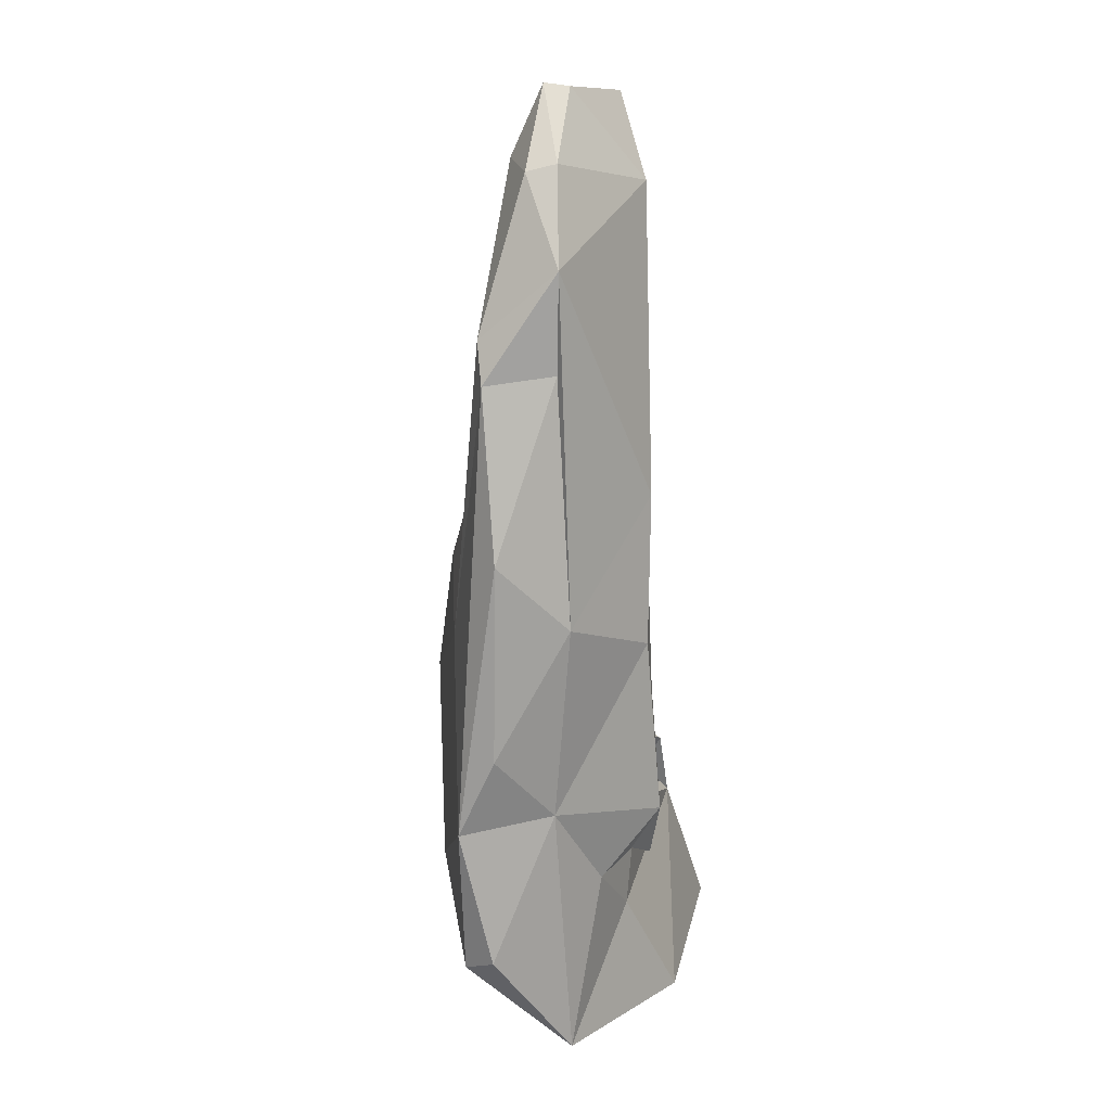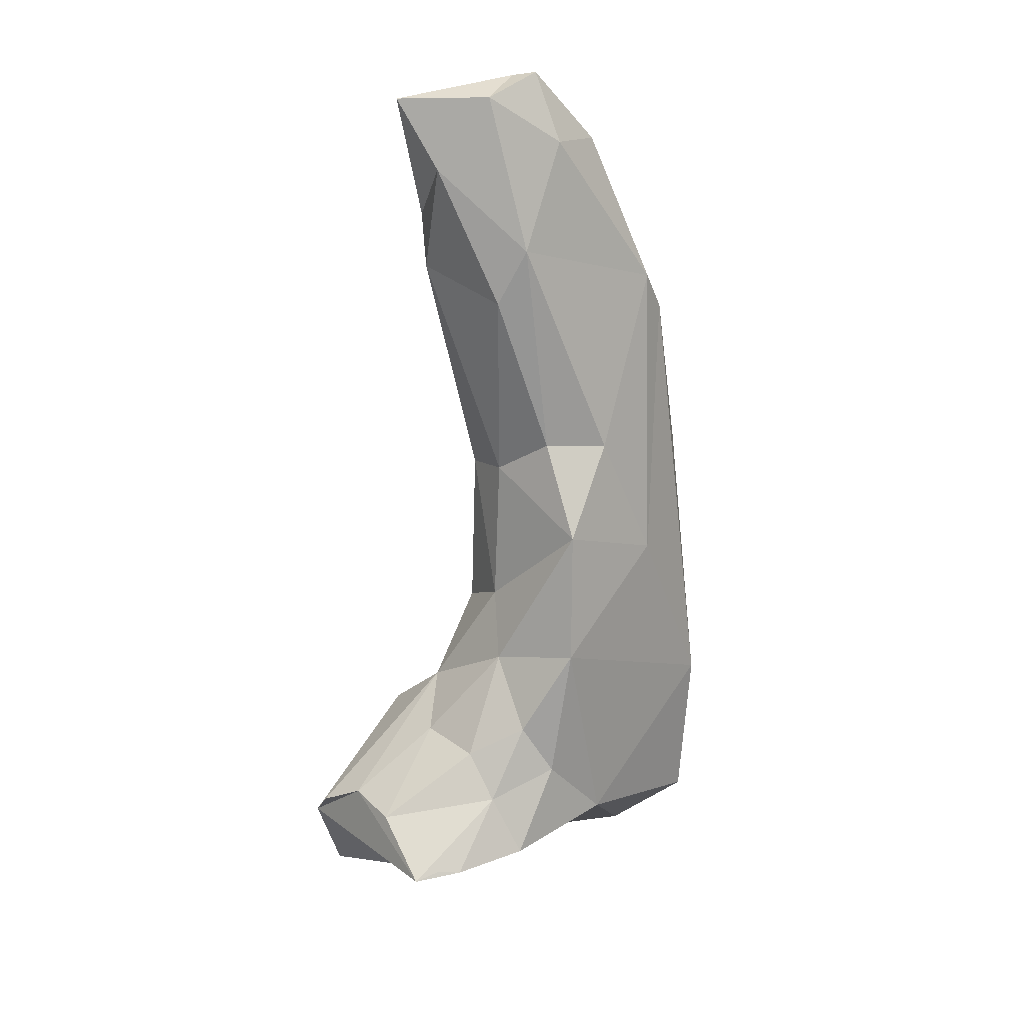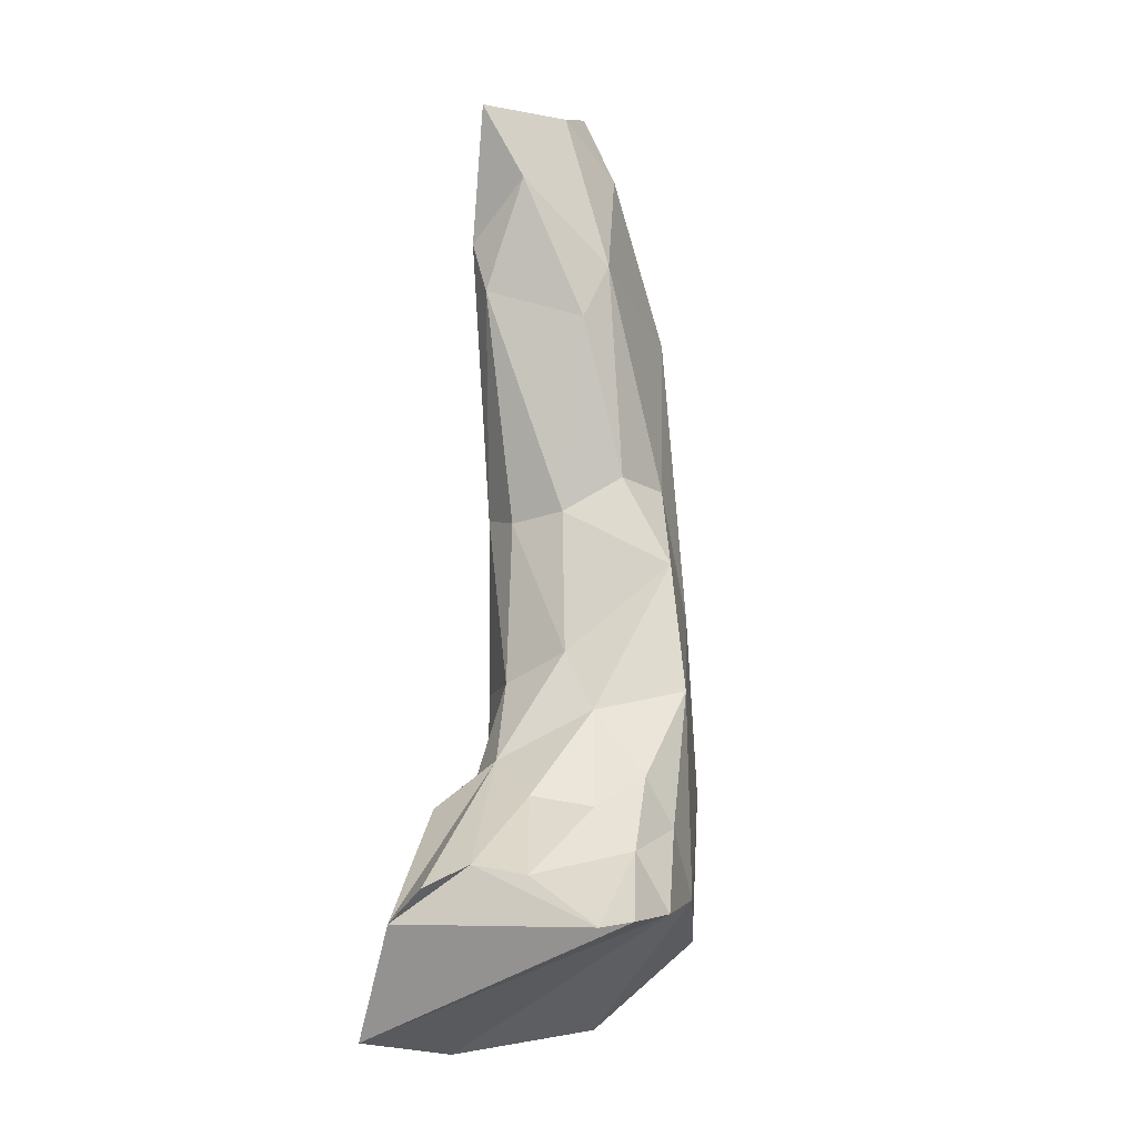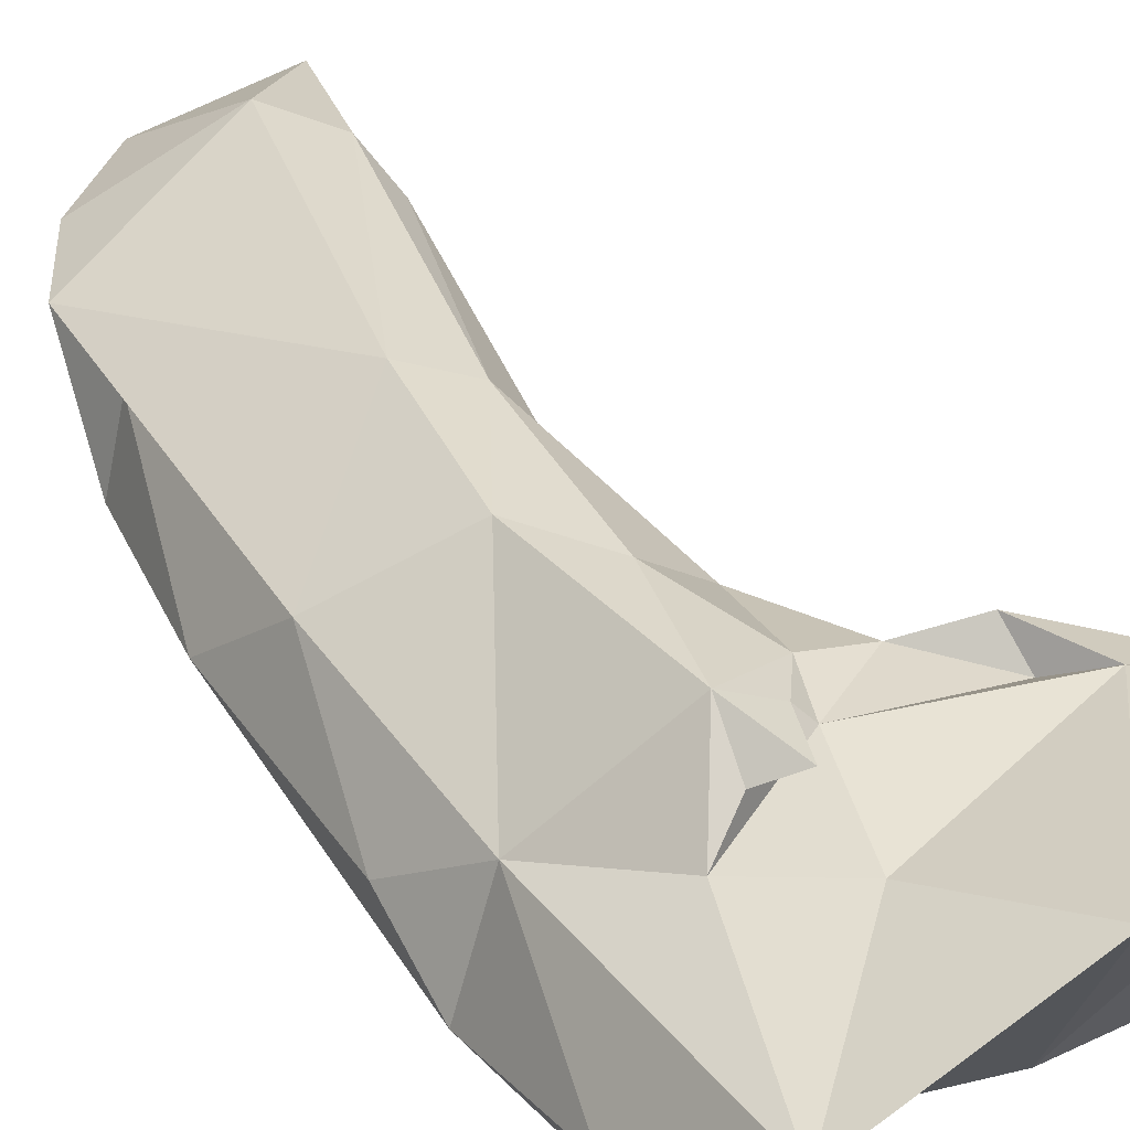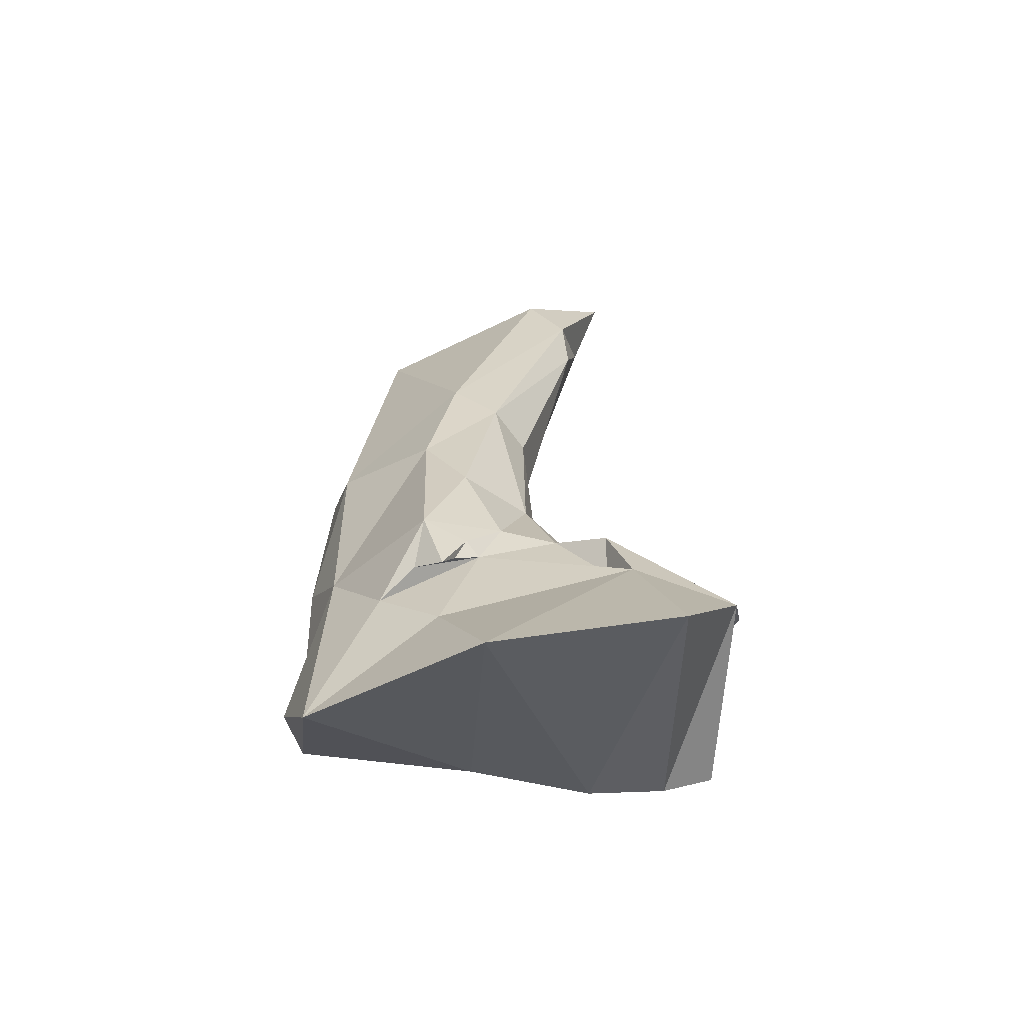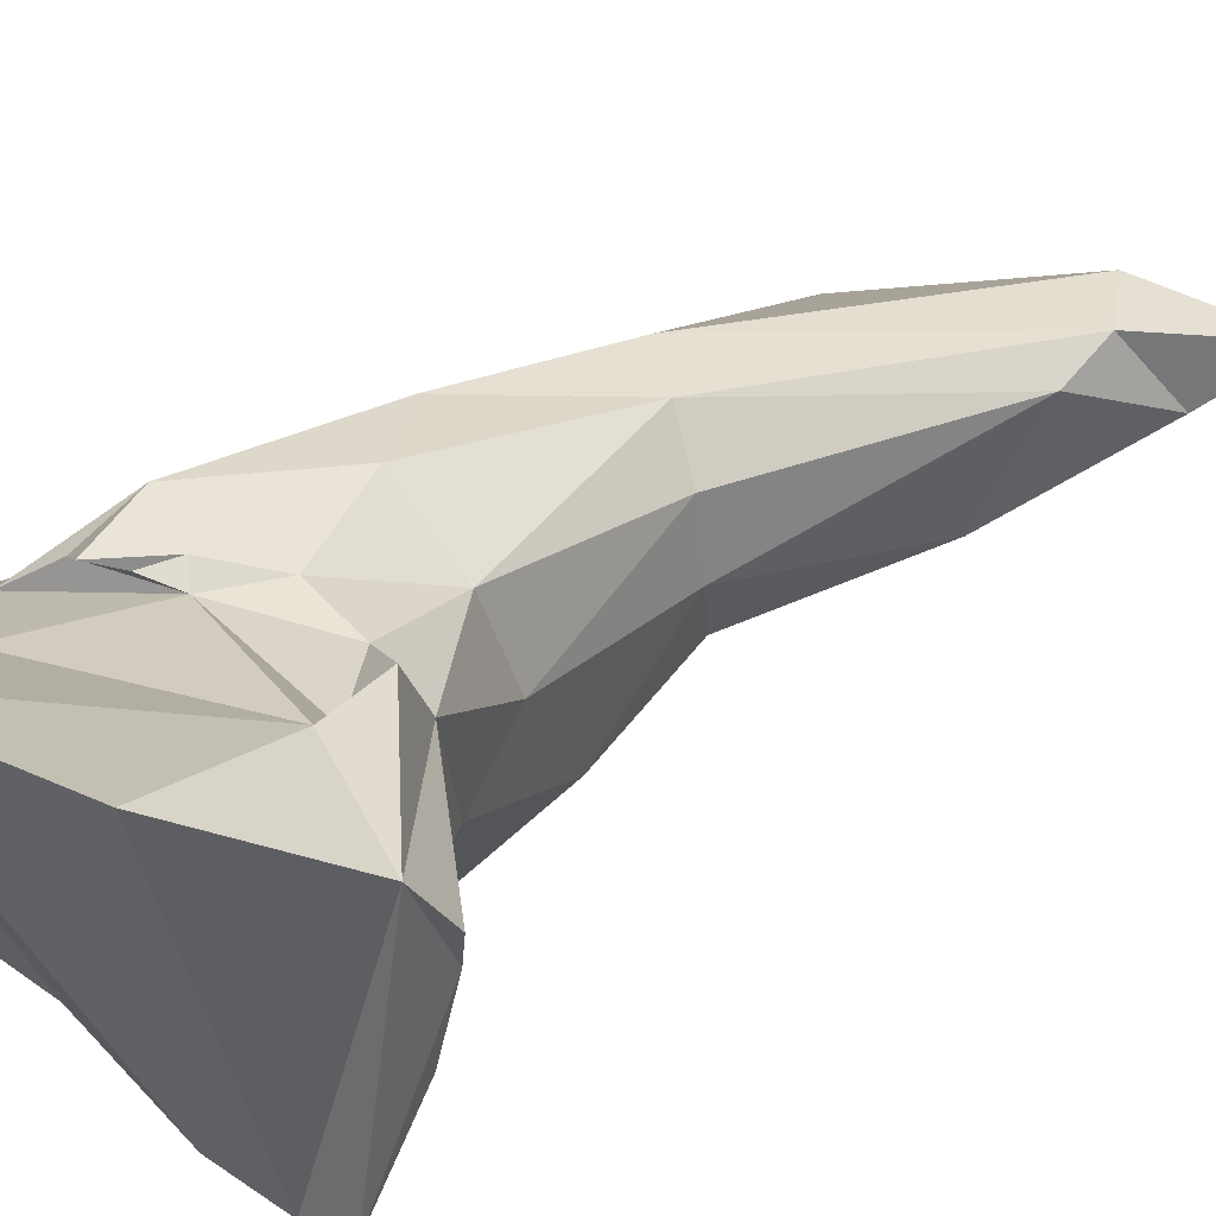
<metadata>
{"format":"obj","ext":"obj","renderer":"f3d","projection":"perspective","resolution":1024,"background":"white","views":[{"elev":20.4,"azim":-76.9,"up":"+Y"},{"elev":20.2,"azim":151.2,"up":"+Y"},{"elev":-9.6,"azim":116.2,"up":"+Y"},{"elev":40.9,"azim":-34.2,"up":"+Z"},{"elev":-61.4,"azim":4.9,"up":"+Y"},{"elev":26.7,"azim":43.5,"up":"+Z"}]}
</metadata>
<code>
o 5_left_leg_5_left.048
v 0.04987 0.2035 -0.01027
v 0.03728 0.1741 -0.02295
v 0.03195 0.1503 0.003823
v 0.01604 0.1729 0.007472
v -0.01941 0.05183 0.01825
v -0.05563 0.1502 -0.01205
v -0.03313 0.1865 -0.01783
v -0.03531 0.1833 -0.03001
v -0.05728 0.122 -0.0438
v -0.01225 0.1849 -0.04149
v -0.000719 0.2113 -0.02011
v -0.007022 0.2133 -0.02949
v 0.04464 -0.08724 0.01269
v 0.09276 -0.1327 0.004332
v 0.05411 -0.1173 0.01478
v 0.03448 -0.06794 -0.01011
v 0.09471 -0.1196 -0.01091
v -0.006927 -0.09344 0.01164
v 0.04407 -0.1016 0.004361
v 0.03856 -0.1051 -0.07303
v 0.07989 -0.1339 -0.07704
v 0.08113 -0.1147 -0.04864
v 0.04202 -0.08793 -0.05762
v 0.05001 -0.08341 -0.03318
v 0.02408 -0.07519 0.005123
v 0.001347 -0.04004 -0.07884
v 0.02092 -0.07536 -0.0696
v 0.02112 -0.048 -0.04693
v 0.02992 -0.1289 -0.08346
v 0.009529 -0.09529 -0.0766
v -0.01772 -0.1229 -0.07262
v 0.01428 -0.02281 -0.03078
v 0.06062 -0.1318 -0.08256
v 0.01126 -0.03429 -0.0021
v 0.06996 -0.1308 -0.07888
v 0.001863 -0.07275 0.01136
v -0.003919 0.01332 -0.07036
v 0.04987 0.2035 -0.01027
v 0.01706 0.2046 -0.0325
v 0.03728 0.1741 -0.02295
v 0.007464 0.1404 -0.04802
v -0.05728 0.122 -0.0438
v -0.01225 0.1849 -0.04149
v -0.02204 -0.1354 0.0108
v -0.001781 -0.1861 0.02955
v -0.0724 -0.1784 -0.002203
v 0.05411 -0.1173 0.01478
v -0.006927 -0.09344 0.01164
v -0.000719 0.2113 -0.02011
v -0.04711 -0.1104 0.004744
v -0.007022 0.2133 -0.02949
v 0.09276 -0.1327 0.004332
v 0.07159 -0.1778 0.02931
v 0.01428 -0.02281 -0.03078
v 0.01126 -0.03429 -0.0021
v 0.01031 0.03335 -0.004239
v -0.001057 0.03784 0.01298
v 0.03728 0.1741 -0.02295
v 0.01782 0.1169 -0.0411
v 0.03388 0.1283 -0.003683
v 0.03195 0.1503 0.003823
v -0.002321 0.05148 -0.04944
v -0.003919 0.01332 -0.07036
v 0.01011 0.03674 -0.0276
v 0.01782 0.1169 -0.0411
v 0.03728 0.1741 -0.02295
v 0.007464 0.1404 -0.04802
v -0.002321 0.05148 -0.04944
v -0.003919 0.01332 -0.07036
v -0.002321 0.05148 -0.04944
v -0.0287 0.04911 -0.05579
v 0.007464 0.1404 -0.04802
v -0.01611 -0.1002 0.01589
v -0.006927 -0.09344 0.01164
v -0.03246 -0.1029 0.01459
v -0.04711 -0.1104 0.004744
v -0.02042 -0.1102 0.02039
v -0.02816 -0.08463 0.02583
v -0.07079 -0.07108 -0.009985
v 0.001347 -0.04004 -0.07884
v -0.08716 -0.07643 -0.04625
v -0.01772 -0.1229 -0.07262
v -0.08543 -0.04292 -0.03139
v -0.08849 -0.1332 -0.032
v -0.01158 -0.08959 0.01734
v -0.001057 0.03784 0.01298
v 0.01126 -0.03429 -0.0021
v -0.01295 -0.03599 0.01861
v 0.001863 -0.07275 0.01136
v -0.0529 -0.00354 -0.05631
v -0.08193 0.03877 -0.03128
v -0.08203 -0.1402 -0.04548
v -0.0667 0.1064 -0.03983
v -0.05728 0.122 -0.0438
v -0.05734 0.1098 -0.01225
v -0.05563 0.1502 -0.01205
v -0.07046 0.01038 -0.003725
v -0.01941 0.05183 0.01825
v -0.0308 -0.008606 0.0198
v -0.0724 -0.1784 -0.002203
v 0.03195 0.1503 0.003823
v 0.09471 -0.1196 -0.01091
v 0.08468 -0.1107 -0.02638
v 0.09276 -0.1327 0.004332
v -0.01611 -0.1002 0.01589
v -0.01158 -0.08959 0.01734
v -0.006927 -0.09344 0.01164
v 0.07989 -0.1339 -0.07704
v 0.08113 -0.1147 -0.04864
v 0.06062 -0.1318 -0.08256
v 0.07159 -0.1778 0.02931
v 0.02992 -0.1289 -0.08346
v -0.001781 -0.1861 0.02955
v -0.01772 -0.1229 -0.07262
v -0.0724 -0.1784 -0.002203
v -0.08203 -0.1402 -0.04548
v -0.08849 -0.1332 -0.032
v 0.08113 -0.1147 -0.04864
v 0.08468 -0.1107 -0.02638
v 0.05001 -0.08341 -0.03318
v 0.03448 -0.06794 -0.01011
v 0.09471 -0.1196 -0.01091
f 69 70 71
f 71 70 72
f 73 74 75
f 74 76 75
f 77 73 75
f 77 75 78
f 78 75 76
f 78 76 79
f 80 81 82
f 83 79 81
f 79 84 81
f 77 85 73
f 86 87 88
f 88 87 89
f 90 69 71
f 80 69 90
f 90 81 80
f 78 85 77
f 91 83 81
f 78 89 85
f 89 74 85
f 92 81 84
f 81 93 91
f 94 90 71
f 94 93 90
f 93 95 91
f 93 81 90
f 96 97 95
f 98 97 96
f 91 95 97
f 98 99 97
f 98 86 99
f 97 83 91
f 99 86 88
f 97 79 83
f 99 88 78
f 78 79 99
f 97 99 79
f 88 89 78
f 79 76 100
f 79 100 84
f 82 81 92
f 72 94 71
f 94 96 93
f 96 95 93
f 101 86 98
f 1 2 3
f 1 3 4
f 5 6 4
f 7 4 6
f 7 6 8
f 8 6 9
f 10 8 9
f 4 3 5
f 1 4 11
f 12 8 10
f 8 12 7
f 11 7 12
f 11 4 7
f 13 14 15
f 16 17 14
f 18 19 15
f 19 13 15
f 20 21 22
f 23 22 24
f 20 22 23
f 13 25 16
f 26 27 28
f 29 20 30
f 30 20 27
f 31 29 30
f 27 23 28
f 23 24 28
f 32 28 16
f 29 33 20
f 20 23 27
f 28 24 16
f 32 16 34
f 20 33 21
f 33 35 21
f 34 16 25
f 31 30 26
f 26 30 27
f 25 36 34
f 26 28 37
f 28 32 37
f 14 13 16
f 13 19 25
f 19 18 25
f 36 25 18
f 38 39 40
f 39 41 40
f 42 41 43
f 44 45 46
f 43 41 39
f 47 44 48
f 38 49 39
f 50 44 46
f 48 44 50
f 47 45 44
f 51 43 39
f 39 49 51
f 52 53 47
f 53 45 47
f 54 55 56
f 57 56 55
f 58 59 60
f 60 57 61
f 62 63 64
f 63 54 64
f 64 54 56
f 57 60 56
f 60 64 56
f 58 60 61
f 60 59 64
f 59 62 64
f 65 66 67
f 68 65 67
f 102 103 104
f 105 106 107
f 108 104 103
f 108 103 109
f 110 111 104
f 110 104 108
f 112 113 111
f 112 111 110
f 112 114 113
f 114 115 113
f 116 117 115
f 116 115 114
f 118 119 120
f 121 120 119
f 121 119 122

</code>
